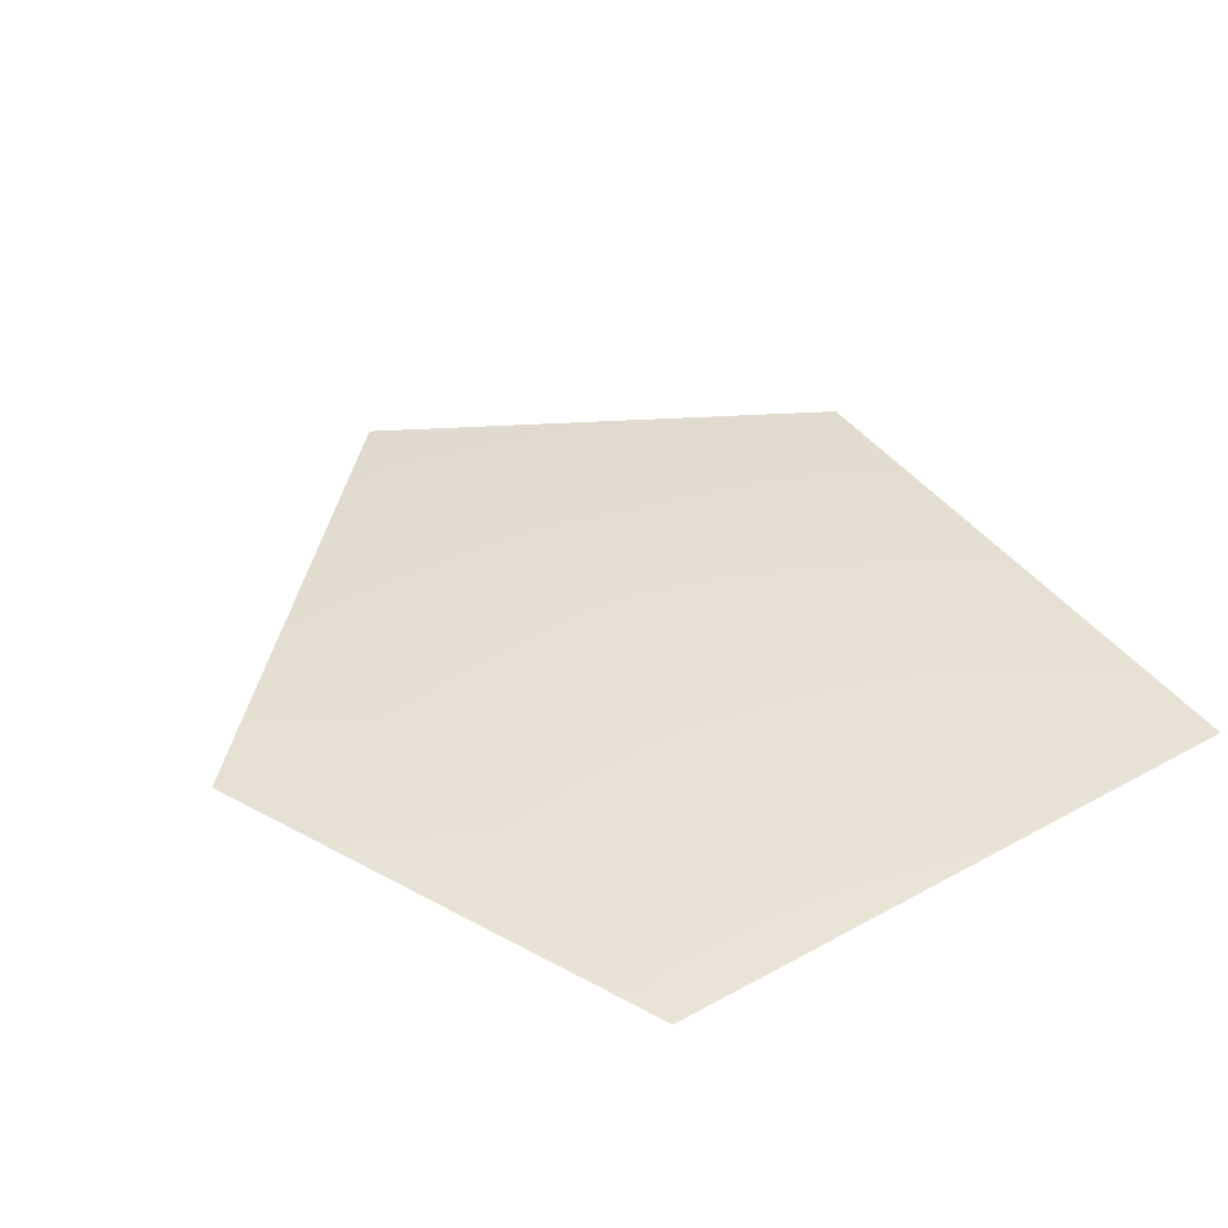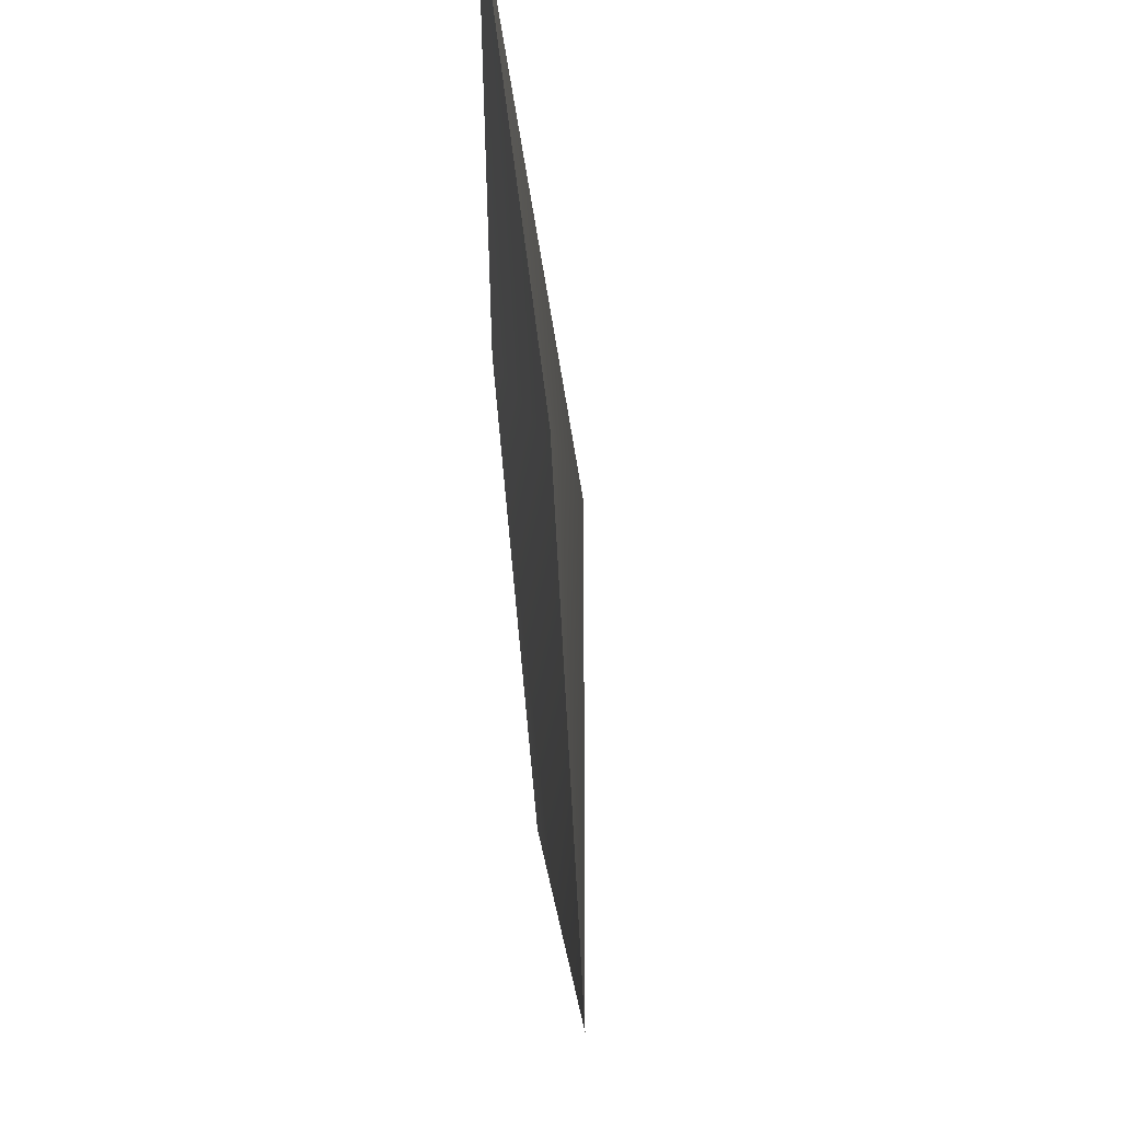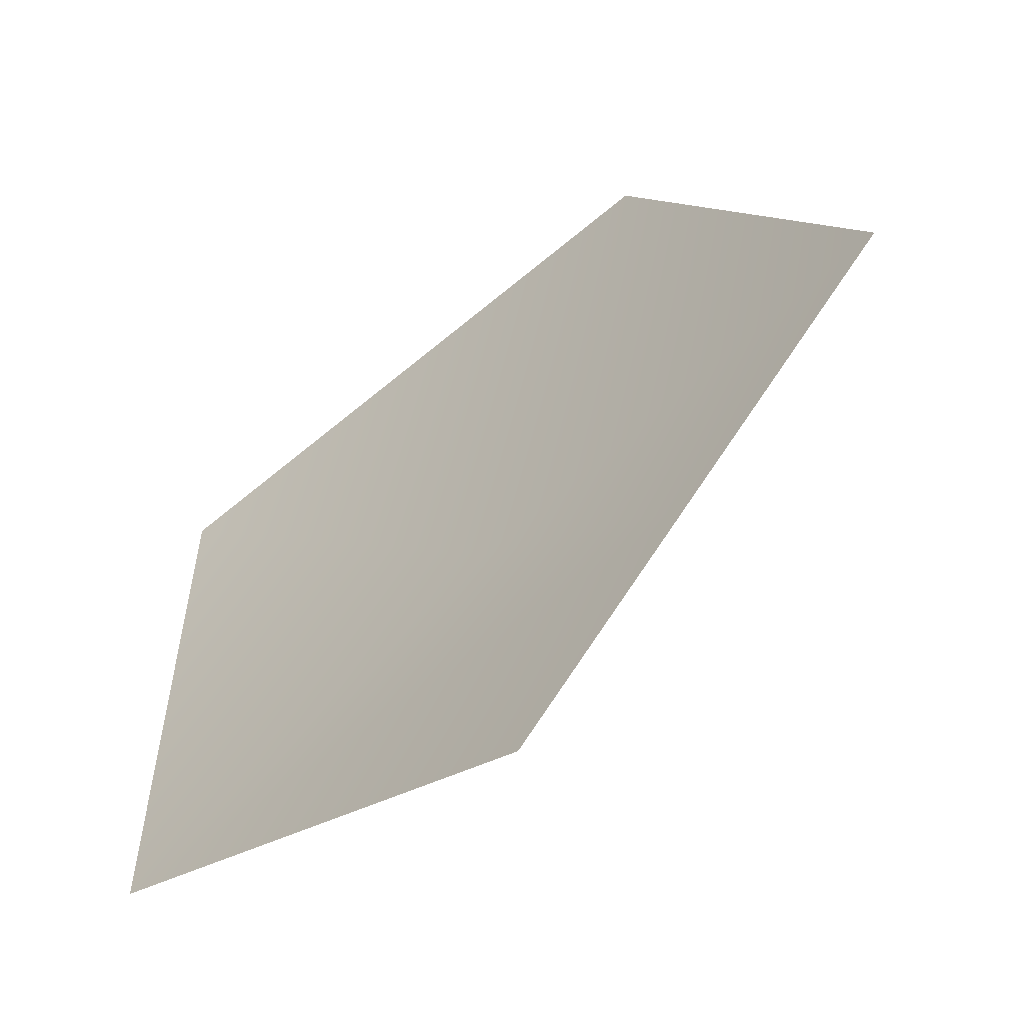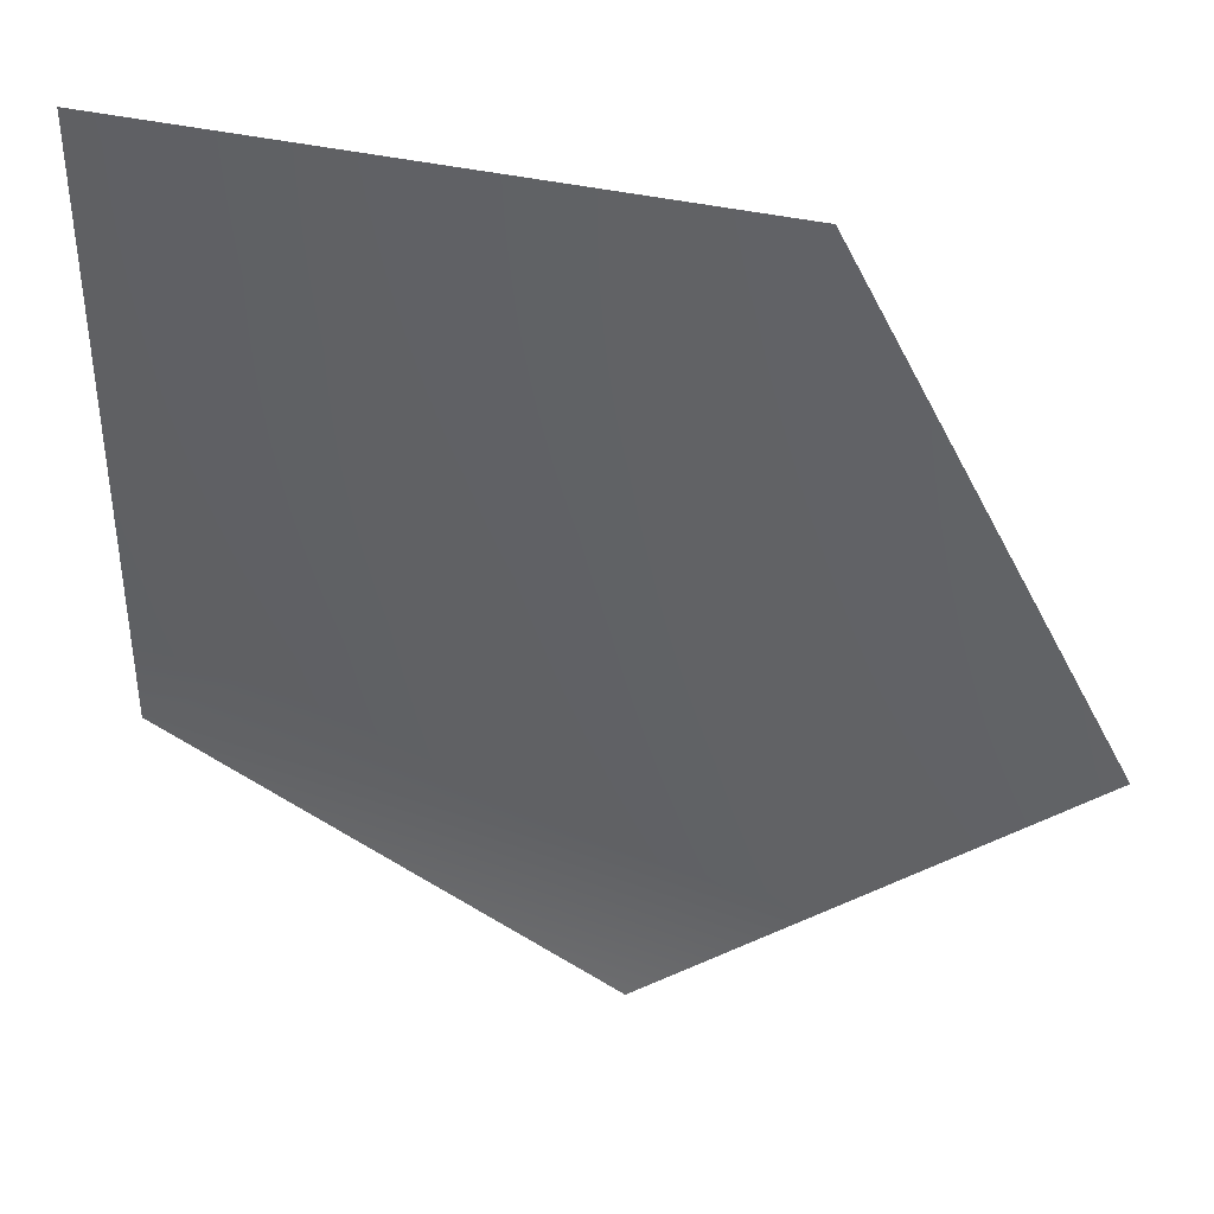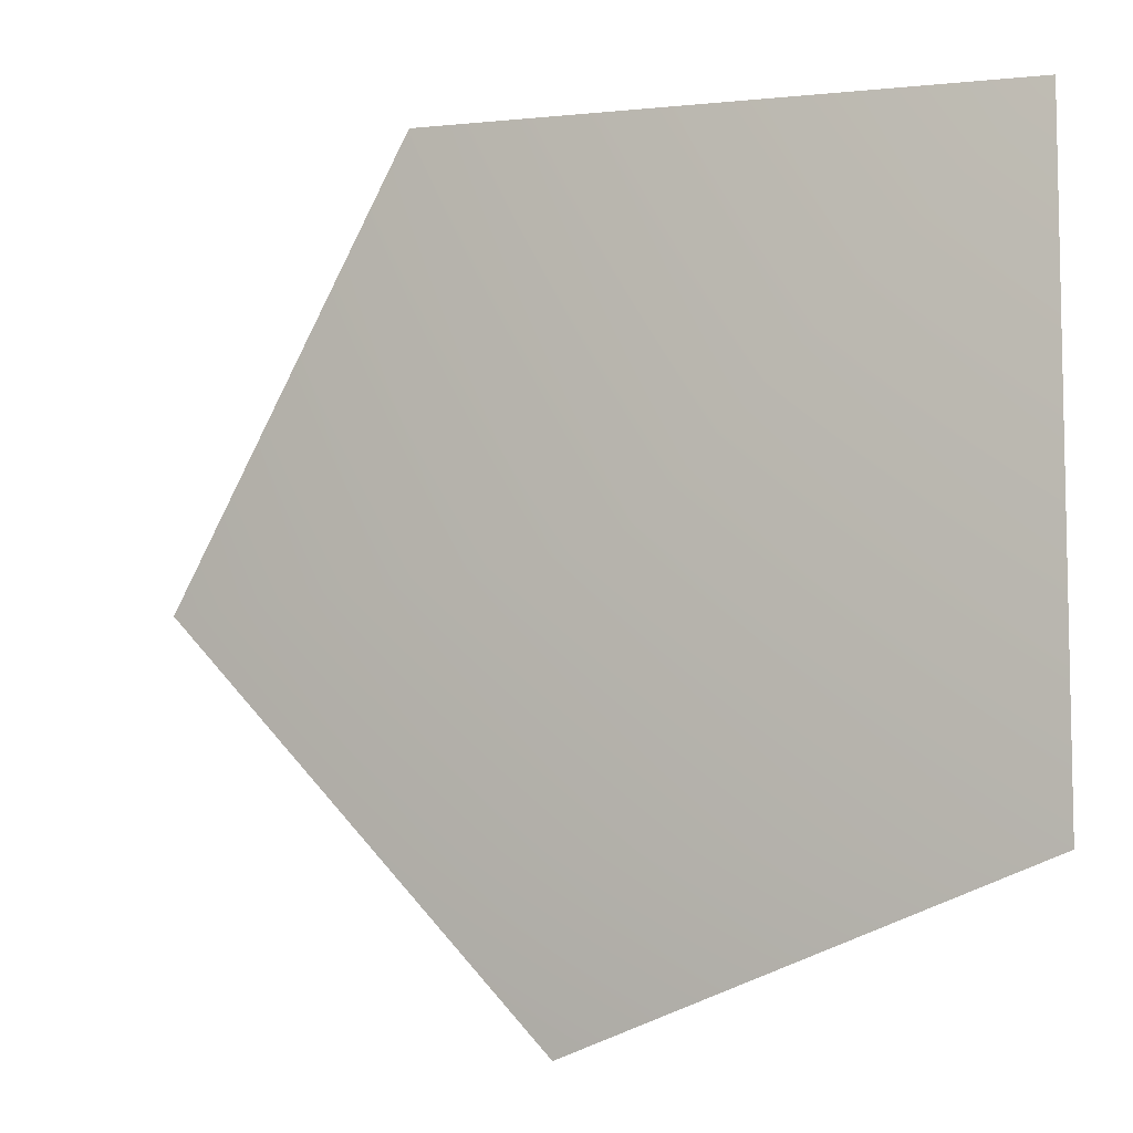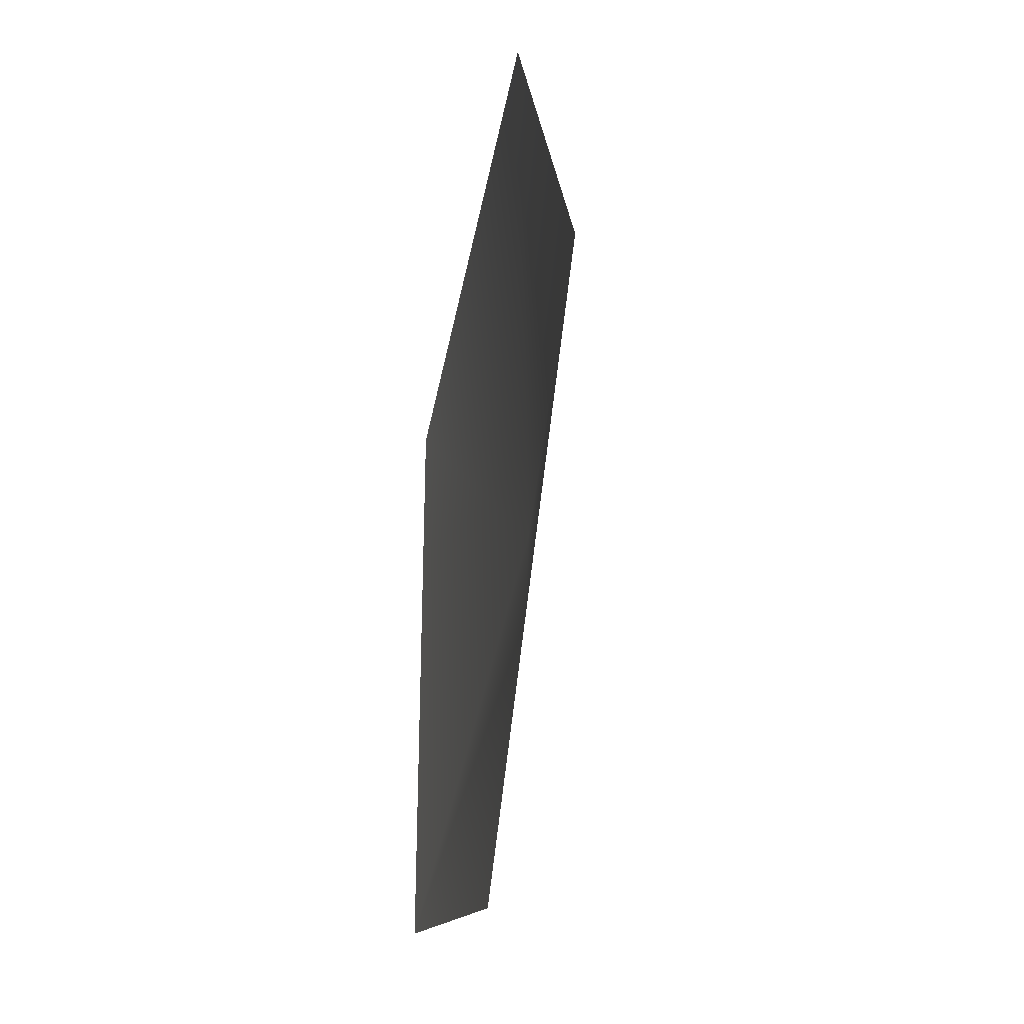
<metadata>
{"format":"obj","ext":"obj","renderer":"f3d","projection":"perspective","resolution":1024,"background":"white","views":[{"elev":38.5,"azim":-124.9,"up":"+Y"},{"elev":55.1,"azim":84.1,"up":"+Z"},{"elev":-58.0,"azim":39.9,"up":"+Z"},{"elev":40.2,"azim":22.0,"up":"+Z"},{"elev":-7.5,"azim":-151.1,"up":"+Z"},{"elev":-32.9,"azim":80.0,"up":"+Z"}]}
</metadata>
<code>
g default
v -6.712 -0.3969 5.777
v 2.755 -0.3969 6.453
v 0.4286 -0.3969 -6.453
v -6.712 -0.3969 -3.793
v 6.712 -0.3969 -0.2552
v 3.206 -0.3969 -3.714
v -0.8325 0.3969 0.1507
g flower_single_5
f 4 7 6 3
f 7 2 5 6
f 7 4 1
f 2 7 1

</code>
